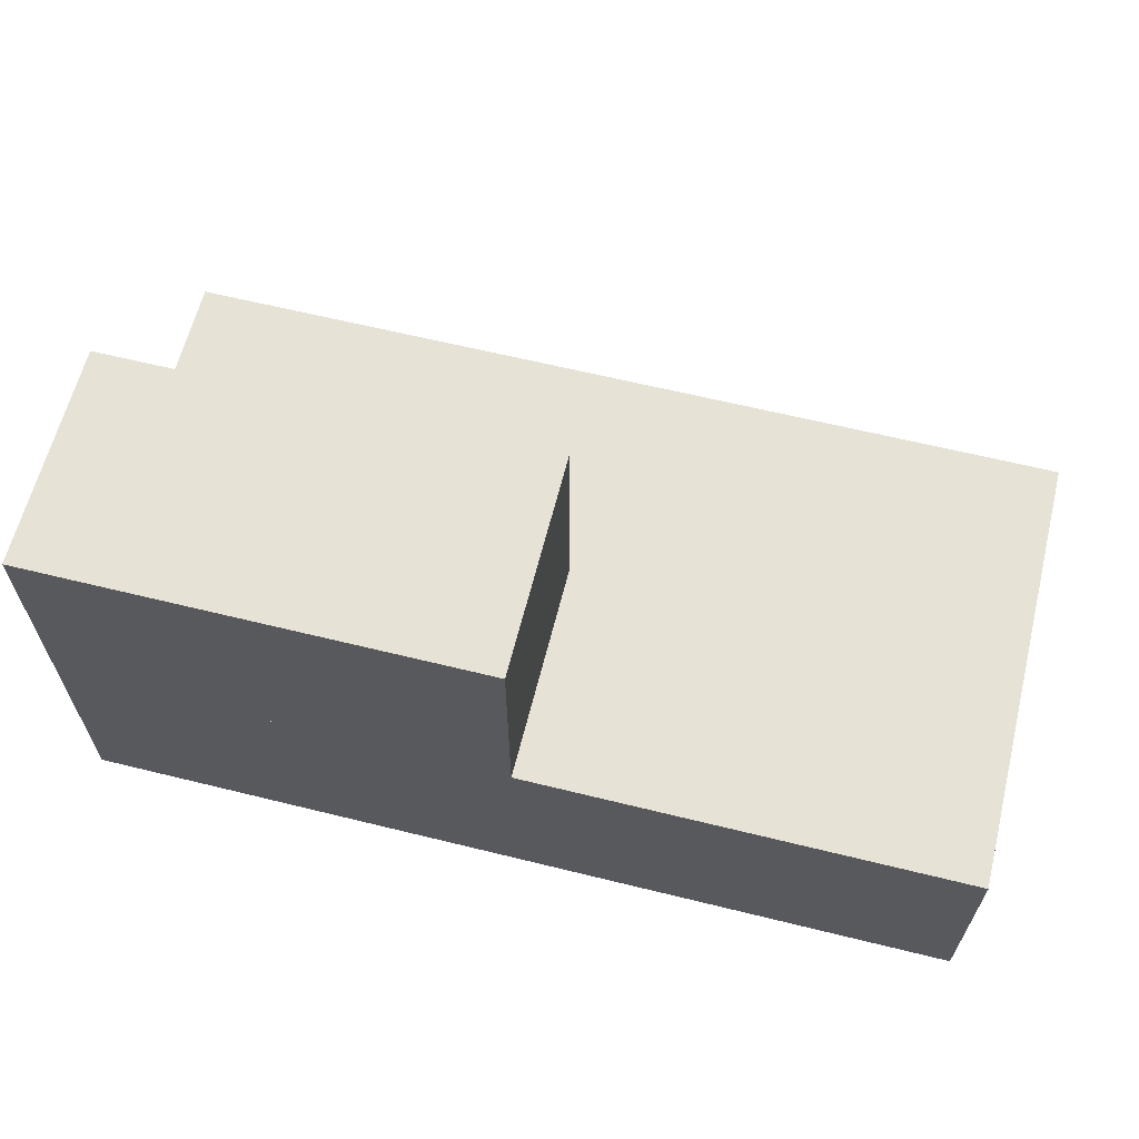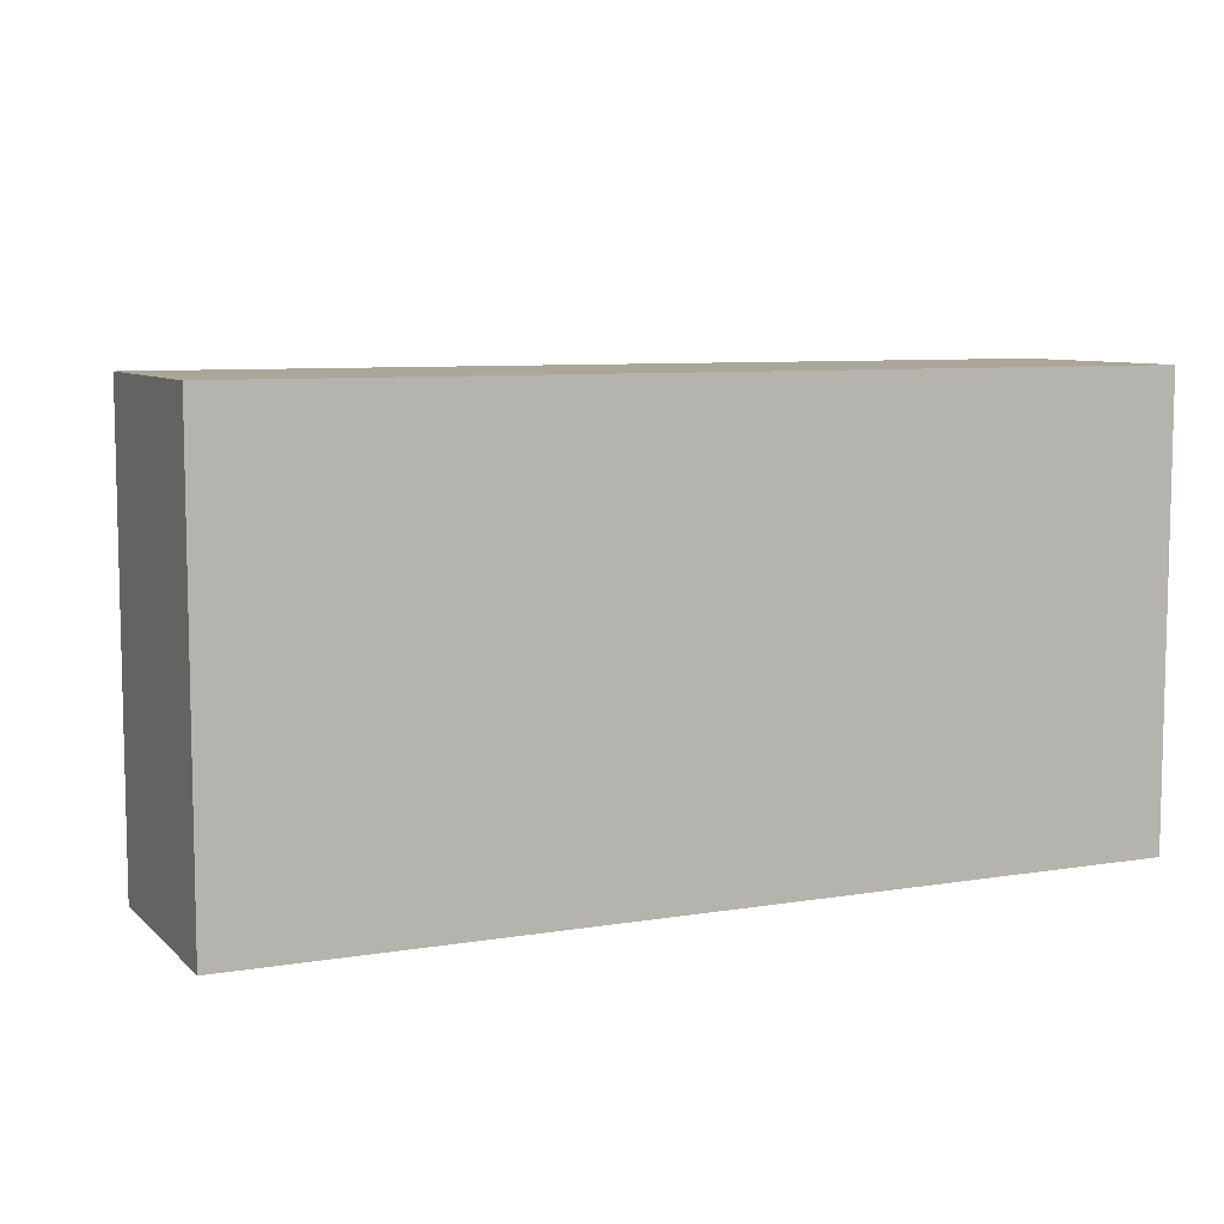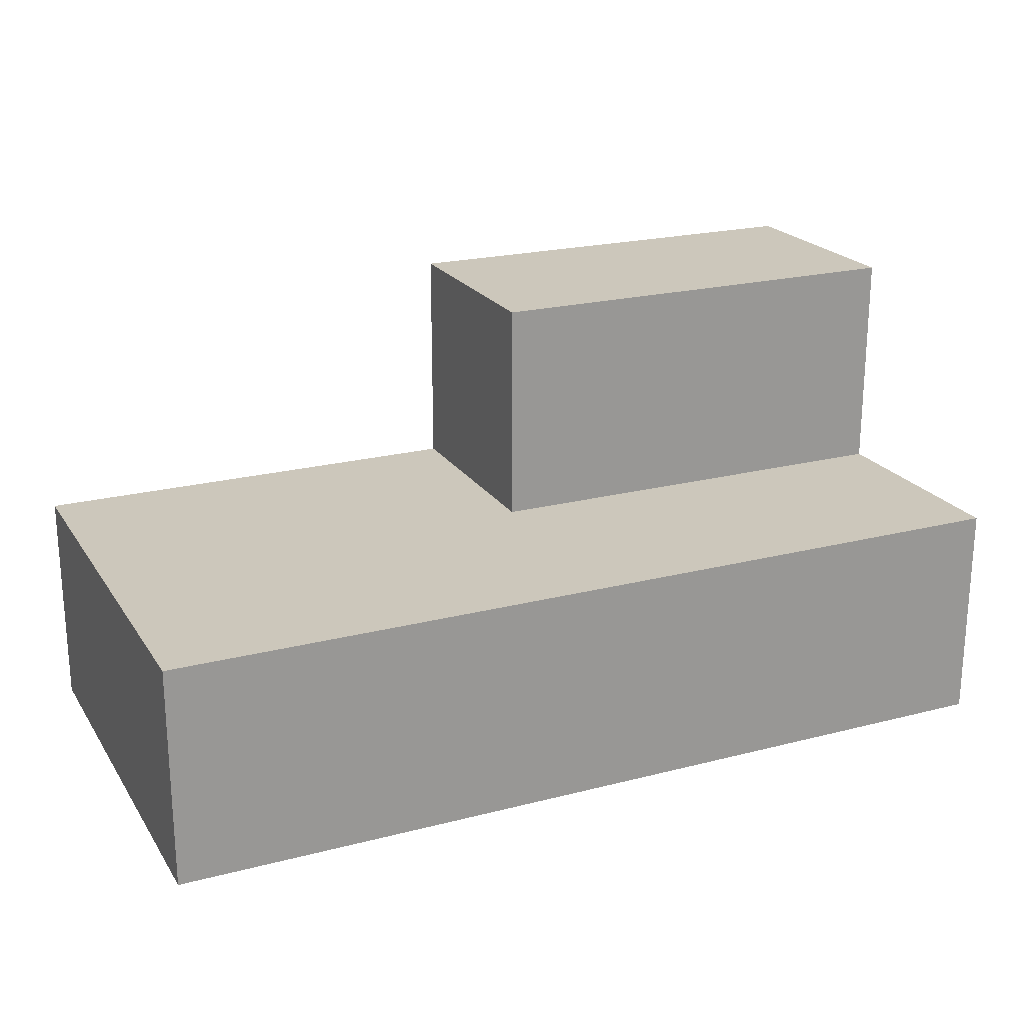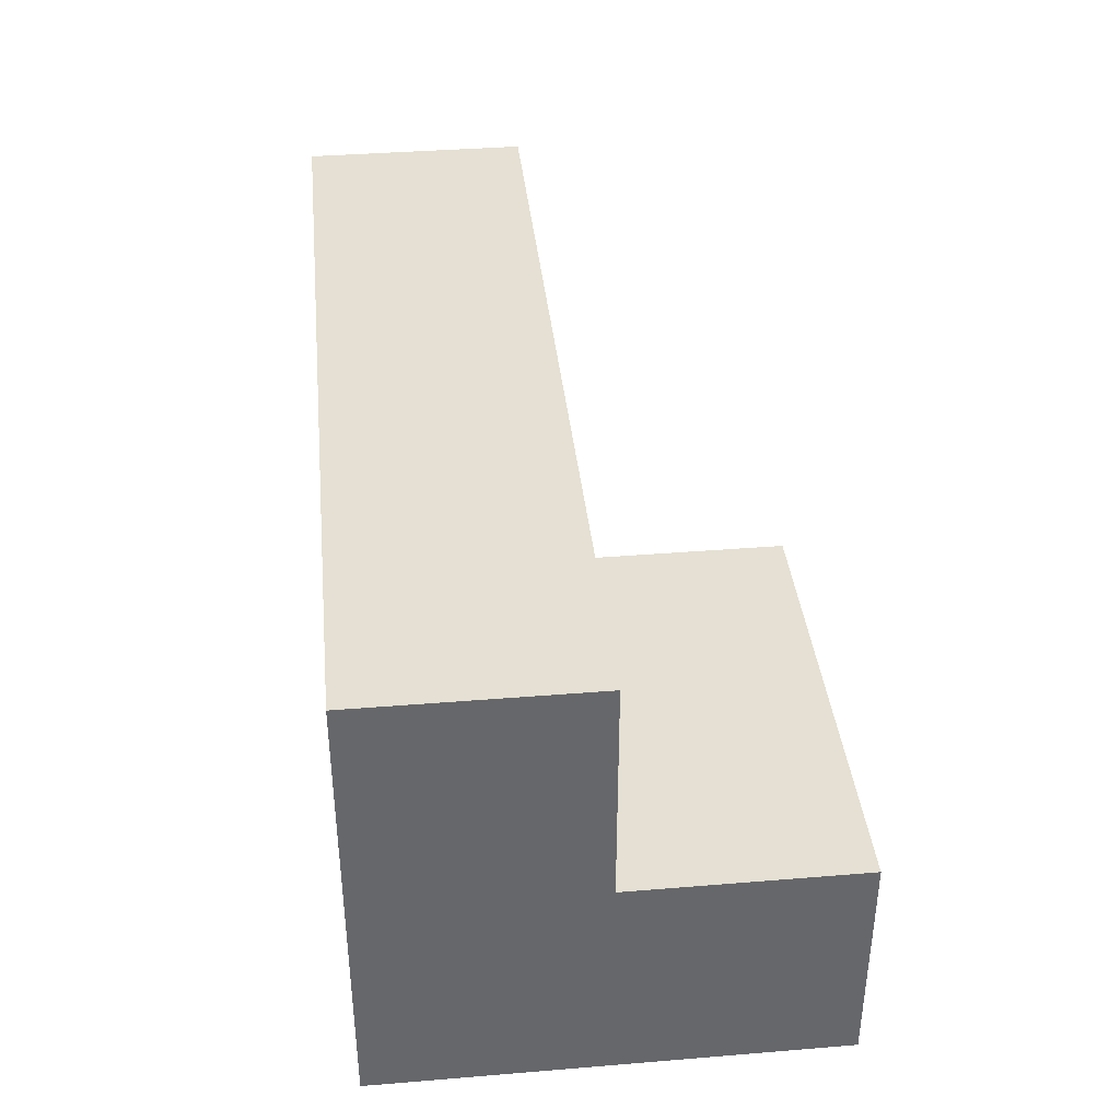
<metadata>
{"format":"obj","ext":"obj","renderer":"f3d","projection":"perspective","resolution":1024,"background":"white","views":[{"elev":63.0,"azim":-166.0,"up":"+Y"},{"elev":7.8,"azim":-24.7,"up":"+Z"},{"elev":21.6,"azim":-24.5,"up":"+Y"},{"elev":38.2,"azim":84.1,"up":"+Z"}]}
</metadata>
<code>
o Cube.009_Cube.022
v 2.06 0.5 -2.5
v 1.06 0.5 -2.5
v 1.06 0.5 -3.5
v 2.06 0.5 -3.5
v 2.06 1.5 -2.5
v 1.06 1.5 -2.5
v 1.06 1.5 -3.5
v 2.06 1.5 -3.5
v 1.06 0.5 -2.5
v 1.06 0.5 -3.5
v 1.06 1.5 -2.5
v 1.06 1.5 -3.5
v 1.06 0.515 -2.515
v 1.06 0.515 -3.485
v 1.06 1.485 -2.515
v 1.06 1.485 -3.485
v 2.045 0.515 -2.5
v 1.075 0.515 -2.5
v 2.045 1.485 -2.5
v 1.075 1.485 -2.5
v 2.045 1.5 -2.515
v 1.075 1.5 -2.515
v 2.045 1.5 -3.485
v 1.075 1.5 -3.485
v 2.06 0.515 -2.515
v 2.06 0.515 -3.485
v 2.06 1.485 -2.515
v 2.06 1.485 -3.485
v 1.075 0.515 -3.5
v 2.045 0.515 -3.5
v 1.075 1.485 -3.5
v 2.045 1.485 -3.5
v 2.045 0.5 -2.515
v 1.075 0.5 -2.515
v 2.045 0.5 -3.485
v 1.075 0.5 -3.485
v 1.06 0.5 -2.5
v 0.05954 0.5 -2.5
v 0.05954 0.5 -3.5
v 1.06 0.5 -3.5
v 1.06 1.5 -2.5
v 0.05953 1.5 -2.5
v 0.05954 1.5 -3.5
v 1.06 1.5 -3.5
v 0.05954 0.5 -2.5
v 0.05954 0.5 -3.5
v 0.05953 1.5 -2.5
v 0.05954 1.5 -3.5
v 0.05954 0.515 -2.515
v 0.05954 0.515 -3.485
v 0.05953 1.485 -2.515
v 0.05954 1.485 -3.485
v 1.045 0.515 -2.5
v 0.07454 0.515 -2.5
v 1.045 1.485 -2.5
v 0.07454 1.485 -2.5
v 1.045 1.5 -2.515
v 0.07454 1.5 -2.515
v 1.045 1.5 -3.485
v 0.07454 1.5 -3.485
v 1.06 0.515 -2.515
v 1.06 0.515 -3.485
v 1.06 1.485 -2.515
v 1.06 1.485 -3.485
v 0.07454 0.515 -3.5
v 1.045 0.515 -3.5
v 0.07454 1.485 -3.5
v 1.045 1.485 -3.5
v 1.045 0.5 -2.515
v 0.07454 0.5 -2.515
v 1.045 0.5 -3.485
v 0.07454 0.5 -3.485
v 1.06 -0.5 -2.5
v 0.05954 -0.5 -2.5
v 0.05954 -0.5 -3.5
v 1.06 -0.5 -3.5
v 1.06 0.5 -2.5
v 0.05953 0.5 -2.5
v 0.05954 0.5 -3.5
v 1.06 0.5 -3.5
v 0.05954 -0.5 -2.5
v 0.05954 -0.5 -3.5
v 0.05953 0.5 -2.5
v 0.05954 0.5 -3.5
v 0.05954 -0.485 -2.515
v 0.05954 -0.485 -3.485
v 0.05953 0.485 -2.515
v 0.05954 0.485 -3.485
v 1.045 -0.485 -2.5
v 0.07454 -0.485 -2.5
v 1.045 0.485 -2.5
v 0.07454 0.485 -2.5
v 1.045 0.5 -2.515
v 0.07454 0.5 -2.515
v 1.045 0.5 -3.485
v 0.07454 0.5 -3.485
v 1.06 -0.485 -2.515
v 1.06 -0.485 -3.485
v 1.06 0.485 -2.515
v 1.06 0.485 -3.485
v 0.07454 -0.485 -3.5
v 1.045 -0.485 -3.5
v 0.07454 0.485 -3.5
v 1.045 0.485 -3.5
v 1.045 -0.5 -2.515
v 0.07454 -0.5 -2.515
v 1.045 -0.5 -3.485
v 0.07454 -0.5 -3.485
v 2.06 -0.5 -2.5
v 1.06 -0.5 -2.5
v 1.06 -0.5 -3.5
v 2.06 -0.5 -3.5
v 2.06 0.5 -2.5
v 1.06 0.5 -2.5
v 1.06 0.5 -3.5
v 2.06 0.5 -3.5
v 1.06 -0.5 -2.5
v 1.06 -0.5 -3.5
v 1.06 0.5 -2.5
v 1.06 0.5 -3.5
v 1.06 -0.485 -2.515
v 1.06 -0.485 -3.485
v 1.06 0.485 -2.515
v 1.06 0.485 -3.485
v 2.045 -0.485 -2.5
v 1.075 -0.485 -2.5
v 2.045 0.485 -2.5
v 1.075 0.485 -2.5
v 2.045 0.5 -2.515
v 1.075 0.5 -2.515
v 2.045 0.5 -3.485
v 1.075 0.5 -3.485
v 2.06 -0.485 -2.515
v 2.06 -0.485 -3.485
v 2.06 0.485 -2.515
v 2.06 0.485 -3.485
v 1.075 -0.485 -3.5
v 2.045 -0.485 -3.5
v 1.075 0.485 -3.5
v 2.045 0.485 -3.5
v 2.045 -0.5 -2.515
v 1.075 -0.5 -2.515
v 2.045 -0.5 -3.485
v 1.075 -0.5 -3.485
v 0.05954 -0.5 -2.5
v -0.9405 -0.5 -2.5
v -0.9405 -0.5 -3.5
v 0.05954 -0.5 -3.5
v 0.05953 0.5 -2.5
v -0.9405 0.5 -2.5
v -0.9405 0.5 -3.5
v 0.05954 0.5 -3.5
v -0.9405 -0.5 -2.5
v -0.9405 -0.5 -3.5
v -0.9405 0.5 -2.5
v -0.9405 0.5 -3.5
v -0.9405 -0.485 -2.515
v -0.9405 -0.485 -3.485
v -0.9405 0.485 -2.515
v -0.9405 0.485 -3.485
v 0.04454 -0.485 -2.5
v -0.9255 -0.485 -2.5
v 0.04453 0.485 -2.5
v -0.9255 0.485 -2.5
v 0.04453 0.5 -2.515
v -0.9255 0.5 -2.515
v 0.04454 0.5 -3.485
v -0.9255 0.5 -3.485
v 0.05954 -0.485 -2.515
v 0.05954 -0.485 -3.485
v 0.05953 0.485 -2.515
v 0.05954 0.485 -3.485
v -0.9255 -0.485 -3.5
v 0.04454 -0.485 -3.5
v -0.9255 0.485 -3.5
v 0.04454 0.485 -3.5
v 0.04454 -0.5 -2.515
v -0.9255 -0.5 -2.515
v 0.04454 -0.5 -3.485
v -0.9255 -0.5 -3.485
v -0.9405 -0.5 -2.5
v -1.94 -0.5 -2.5
v -1.94 -0.5 -3.5
v -0.9405 -0.5 -3.5
v -0.9405 0.5 -2.5
v -1.94 0.5 -2.5
v -1.94 0.5 -3.5
v -0.9405 0.5 -3.5
v -1.94 -0.5 -2.5
v -1.94 -0.5 -3.5
v -1.94 0.5 -2.5
v -1.94 0.5 -3.5
v -1.94 -0.485 -2.515
v -1.94 -0.485 -3.485
v -1.94 0.485 -2.515
v -1.94 0.485 -3.485
v -0.9555 -0.485 -2.5
v -1.925 -0.485 -2.5
v -0.9555 0.485 -2.5
v -1.925 0.485 -2.5
v -0.9555 0.5 -2.515
v -1.925 0.5 -2.515
v -0.9555 0.5 -3.485
v -1.925 0.5 -3.485
v -0.9405 -0.485 -2.515
v -0.9405 -0.485 -3.485
v -0.9405 0.485 -2.515
v -0.9405 0.485 -3.485
v -1.925 -0.485 -3.5
v -0.9555 -0.485 -3.5
v -1.925 0.485 -3.5
v -0.9555 0.485 -3.5
v -0.9555 -0.5 -2.515
v -1.925 -0.5 -2.515
v -0.9555 -0.5 -3.485
v -1.925 -0.5 -3.485
v 1.06 -0.5 -1.5
v 0.05953 -0.5 -1.5
v 0.05954 -0.5 -2.5
v 1.06 -0.5 -2.5
v 1.06 0.5 -1.5
v 0.05953 0.5 -1.5
v 0.05954 0.5 -2.5
v 1.06 0.5 -2.5
v 0.05953 -0.5 -1.5
v 0.05954 -0.5 -2.5
v 0.05953 0.5 -1.5
v 0.05954 0.5 -2.5
v 0.05953 -0.485 -1.515
v 0.05954 -0.485 -2.485
v 0.05953 0.485 -1.515
v 0.05954 0.485 -2.485
v 1.045 -0.485 -1.5
v 0.07454 -0.485 -1.5
v 1.045 0.485 -1.5
v 0.07454 0.485 -1.5
v 1.045 0.5 -1.515
v 0.07454 0.5 -1.515
v 1.045 0.5 -2.485
v 0.07454 0.5 -2.485
v 1.06 -0.485 -1.515
v 1.06 -0.485 -2.485
v 1.06 0.485 -1.515
v 1.06 0.485 -2.485
v 0.07454 -0.485 -2.5
v 1.045 -0.485 -2.5
v 0.07454 0.485 -2.5
v 1.045 0.485 -2.5
v 1.045 -0.5 -1.515
v 0.07454 -0.5 -1.515
v 1.045 -0.5 -2.485
v 0.07454 -0.5 -2.485
v 2.06 -0.5 -1.5
v 1.06 -0.5 -1.5
v 1.06 -0.5 -2.5
v 2.06 -0.5 -2.5
v 2.06 0.5 -1.5
v 1.06 0.5 -1.5
v 1.06 0.5 -2.5
v 2.06 0.5 -2.5
v 1.06 -0.5 -1.5
v 1.06 -0.5 -2.5
v 1.06 0.5 -1.5
v 1.06 0.5 -2.5
v 1.06 -0.485 -1.515
v 1.06 -0.485 -2.485
v 1.06 0.485 -1.515
v 1.06 0.485 -2.485
v 2.045 -0.485 -1.5
v 1.075 -0.485 -1.5
v 2.045 0.485 -1.5
v 1.075 0.485 -1.5
v 2.045 0.5 -1.515
v 1.075 0.5 -1.515
v 2.045 0.5 -2.485
v 1.075 0.5 -2.485
v 2.06 -0.485 -1.515
v 2.06 -0.485 -2.485
v 2.06 0.485 -1.515
v 2.06 0.485 -2.485
v 1.075 -0.485 -2.5
v 2.045 -0.485 -2.5
v 1.075 0.485 -2.5
v 2.045 0.485 -2.5
v 2.045 -0.5 -1.515
v 1.075 -0.5 -1.515
v 2.045 -0.5 -2.485
v 1.075 -0.5 -2.485
v 0.05953 -0.5 -1.5
v -0.9405 -0.5 -1.5
v -0.9405 -0.5 -2.5
v 0.05954 -0.5 -2.5
v 0.05953 0.5 -1.5
v -0.9405 0.5 -1.5
v -0.9405 0.5 -2.5
v 0.05954 0.5 -2.5
v -0.9405 -0.5 -1.5
v -0.9405 -0.5 -2.5
v -0.9405 0.5 -1.5
v -0.9405 0.5 -2.5
v -0.9405 -0.485 -1.515
v -0.9405 -0.485 -2.485
v -0.9405 0.485 -1.515
v -0.9405 0.485 -2.485
v 0.04453 -0.485 -1.5
v -0.9255 -0.485 -1.5
v 0.04453 0.485 -1.5
v -0.9255 0.485 -1.5
v 0.04453 0.5 -1.515
v -0.9255 0.5 -1.515
v 0.04454 0.5 -2.485
v -0.9255 0.5 -2.485
v 0.05953 -0.485 -1.515
v 0.05954 -0.485 -2.485
v 0.05953 0.485 -1.515
v 0.05954 0.485 -2.485
v -0.9255 -0.485 -2.5
v 0.04454 -0.485 -2.5
v -0.9255 0.485 -2.5
v 0.04454 0.485 -2.5
v 0.04453 -0.5 -1.515
v -0.9255 -0.5 -1.515
v 0.04454 -0.5 -2.485
v -0.9255 -0.5 -2.485
v -0.9405 -0.5 -1.5
v -1.94 -0.5 -1.5
v -1.94 -0.5 -2.5
v -0.9405 -0.5 -2.5
v -0.9405 0.5 -1.5
v -1.94 0.5 -1.5
v -1.94 0.5 -2.5
v -0.9405 0.5 -2.5
v -1.94 -0.5 -1.5
v -1.94 -0.5 -2.5
v -1.94 0.5 -1.5
v -1.94 0.5 -2.5
v -1.94 -0.485 -1.515
v -1.94 -0.485 -2.485
v -1.94 0.485 -1.515
v -1.94 0.485 -2.485
v -0.9555 -0.485 -1.5
v -1.925 -0.485 -1.5
v -0.9555 0.485 -1.5
v -1.925 0.485 -1.5
v -0.9555 0.5 -1.515
v -1.925 0.5 -1.515
v -0.9555 0.5 -2.485
v -1.925 0.5 -2.485
v -0.9405 -0.485 -1.515
v -0.9405 -0.485 -2.485
v -0.9405 0.485 -1.515
v -0.9405 0.485 -2.485
v -1.925 -0.485 -2.5
v -0.9555 -0.485 -2.5
v -1.925 0.485 -2.5
v -0.9555 0.485 -2.5
v -0.9555 -0.5 -1.515
v -1.925 -0.5 -1.515
v -0.9555 -0.5 -2.485
v -1.925 -0.5 -2.485
f 1 2 34 33
f 8 7 24 23
f 7 8 32 31
f 5 1 25 27
f 11 12 16 15
f 9 11 15 13
f 12 10 14 16
f 10 9 13 14
f 5 8 23 21
f 7 6 22 24
f 6 5 21 22
f 8 5 27 28
f 4 8 28 26
f 1 4 26 25
f 8 4 30 32
f 4 3 29 30
f 3 7 31 29
f 3 4 35 36
f 2 3 36 34
f 4 1 33 35
f 37 38 70 69
f 44 43 60 59
f 43 44 68 67
f 41 37 61 63
f 47 48 52 51
f 45 47 51 49
f 48 46 50 52
f 46 45 49 50
f 41 44 59 57
f 43 42 58 60
f 42 41 57 58
f 44 41 63 64
f 40 44 64 62
f 37 40 62 61
f 44 40 66 68
f 40 39 65 66
f 39 43 67 65
f 39 40 71 72
f 38 39 72 70
f 40 37 69 71
f 6 2 18 20
f 2 6 11 9
f 3 2 9 10
f 6 7 12 11
f 7 3 10 12
f 1 5 19 17
f 2 1 17 18
f 5 6 20 19
f 33 34 36 35
f 42 38 54 56
f 38 42 47 45
f 39 38 45 46
f 42 43 48 47
f 43 39 46 48
f 49 51 52 50
f 37 41 55 53
f 38 37 53 54
f 41 42 56 55
f 69 70 72 71
f 78 74 90 92
f 74 78 83 81
f 75 74 81 82
f 78 79 84 83
f 79 75 82 84
f 85 87 88 86
f 73 77 91 89
f 74 73 89 90
f 77 78 92 91
f 93 95 96 94
f 99 97 98 100
f 76 80 100 98
f 114 110 126 128
f 110 114 119 117
f 111 110 117 118
f 114 115 120 119
f 115 111 118 120
f 121 123 124 122
f 109 113 127 125
f 110 109 125 126
f 113 114 128 127
f 129 131 132 130
f 112 116 136 134
f 150 146 162 164
f 146 150 155 153
f 147 146 153 154
f 150 151 156 155
f 151 147 154 156
f 157 159 160 158
f 145 149 163 161
f 146 145 161 162
f 149 150 164 163
f 171 169 170 172
f 148 152 172 170
f 186 182 198 200
f 182 186 191 189
f 183 182 189 190
f 186 187 192 191
f 187 183 190 192
f 193 195 196 194
f 181 185 199 197
f 182 181 197 198
f 185 186 200 199
f 207 205 206 208
f 184 188 208 206
f 337 339 340 338
f 13 15 16 14
f 21 23 24 22
f 57 59 60 58
f 63 61 62 64
f 105 106 108 107
f 141 142 144 143
f 165 167 168 166
f 177 178 180 179
f 201 203 204 202
f 213 214 216 215
f 237 239 240 238
f 249 250 252 251
f 273 275 276 274
f 285 286 288 287
f 309 311 312 310
f 321 322 324 323
f 345 347 348 346
f 357 358 360 359
f 73 74 106 105
f 80 79 96 95
f 79 80 104 103
f 77 73 97 99
f 83 84 88 87
f 81 83 87 85
f 84 82 86 88
f 82 81 85 86
f 89 91 92 90
f 77 80 95 93
f 79 78 94 96
f 78 77 93 94
f 80 77 99 100
f 73 76 98 97
f 80 76 102 104
f 76 75 101 102
f 75 79 103 101
f 75 76 107 108
f 74 75 108 106
f 76 73 105 107
f 109 110 142 141
f 116 115 132 131
f 115 116 140 139
f 113 109 133 135
f 119 120 124 123
f 117 119 123 121
f 120 118 122 124
f 118 117 121 122
f 125 127 128 126
f 113 116 131 129
f 115 114 130 132
f 114 113 129 130
f 116 113 135 136
f 109 112 134 133
f 116 112 138 140
f 112 111 137 138
f 111 115 139 137
f 111 112 143 144
f 110 111 144 142
f 112 109 141 143
f 145 146 178 177
f 152 151 168 167
f 151 152 176 175
f 149 145 169 171
f 155 156 160 159
f 153 155 159 157
f 156 154 158 160
f 154 153 157 158
f 161 163 164 162
f 149 152 167 165
f 151 150 166 168
f 150 149 165 166
f 152 149 171 172
f 145 148 170 169
f 152 148 174 176
f 148 147 173 174
f 147 151 175 173
f 147 148 179 180
f 146 147 180 178
f 148 145 177 179
f 181 182 214 213
f 188 187 204 203
f 187 188 212 211
f 185 181 205 207
f 191 192 196 195
f 189 191 195 193
f 192 190 194 196
f 190 189 193 194
f 197 199 200 198
f 185 188 203 201
f 187 186 202 204
f 186 185 201 202
f 188 185 207 208
f 181 184 206 205
f 188 184 210 212
f 184 183 209 210
f 183 187 211 209
f 183 184 215 216
f 182 183 216 214
f 184 181 213 215
f 17 19 20 18
f 29 31 32 30
f 53 55 56 54
f 65 67 68 66
f 101 103 104 102
f 137 139 140 138
f 173 175 176 174
f 209 211 212 210
f 229 231 232 230
f 233 235 236 234
f 243 241 242 244
f 245 247 248 246
f 265 267 268 266
f 269 271 272 270
f 281 283 284 282
f 301 303 304 302
f 305 307 308 306
f 315 313 314 316
f 317 319 320 318
f 341 343 344 342
f 351 349 350 352
f 353 355 356 354
f 217 218 250 249
f 224 223 240 239
f 222 218 234 236
f 218 222 227 225
f 223 224 248 247
f 221 217 241 243
f 227 228 232 231
f 219 218 225 226
f 222 223 228 227
f 223 219 226 228
f 225 227 231 229
f 228 226 230 232
f 226 225 229 230
f 217 221 235 233
f 218 217 233 234
f 221 222 236 235
f 221 224 239 237
f 223 222 238 240
f 222 221 237 238
f 224 221 243 244
f 220 224 244 242
f 217 220 242 241
f 224 220 246 248
f 220 219 245 246
f 219 223 247 245
f 219 220 251 252
f 218 219 252 250
f 220 217 249 251
f 253 254 286 285
f 260 259 276 275
f 258 254 270 272
f 254 258 263 261
f 259 260 284 283
f 257 253 277 279
f 263 264 268 267
f 255 254 261 262
f 258 259 264 263
f 259 255 262 264
f 261 263 267 265
f 264 262 266 268
f 262 261 265 266
f 253 257 271 269
f 254 253 269 270
f 257 258 272 271
f 257 260 275 273
f 259 258 274 276
f 258 257 273 274
f 260 257 279 280
f 256 260 280 278
f 253 256 278 277
f 260 256 282 284
f 256 255 281 282
f 255 259 283 281
f 255 256 287 288
f 254 255 288 286
f 256 253 285 287
f 289 290 322 321
f 296 295 312 311
f 294 290 306 308
f 290 294 299 297
f 295 296 320 319
f 293 289 313 315
f 299 300 304 303
f 291 290 297 298
f 294 295 300 299
f 295 291 298 300
f 297 299 303 301
f 300 298 302 304
f 298 297 301 302
f 289 293 307 305
f 290 289 305 306
f 293 294 308 307
f 293 296 311 309
f 295 294 310 312
f 294 293 309 310
f 296 293 315 316
f 292 296 316 314
f 289 292 314 313
f 296 292 318 320
f 292 291 317 318
f 291 295 319 317
f 291 292 323 324
f 290 291 324 322
f 292 289 321 323
f 325 326 358 357
f 332 331 348 347
f 330 326 342 344
f 326 330 335 333
f 331 332 356 355
f 329 325 349 351
f 335 336 340 339
f 327 326 333 334
f 330 331 336 335
f 331 327 334 336
f 333 335 339 337
f 336 334 338 340
f 334 333 337 338
f 325 329 343 341
f 326 325 341 342
f 329 330 344 343
f 329 332 347 345
f 331 330 346 348
f 330 329 345 346
f 332 329 351 352
f 328 332 352 350
f 325 328 350 349
f 332 328 354 356
f 328 327 353 354
f 327 331 355 353
f 327 328 359 360
f 326 327 360 358
f 328 325 357 359
f 27 25 26 28
f 135 133 134 136
f 279 277 278 280

</code>
